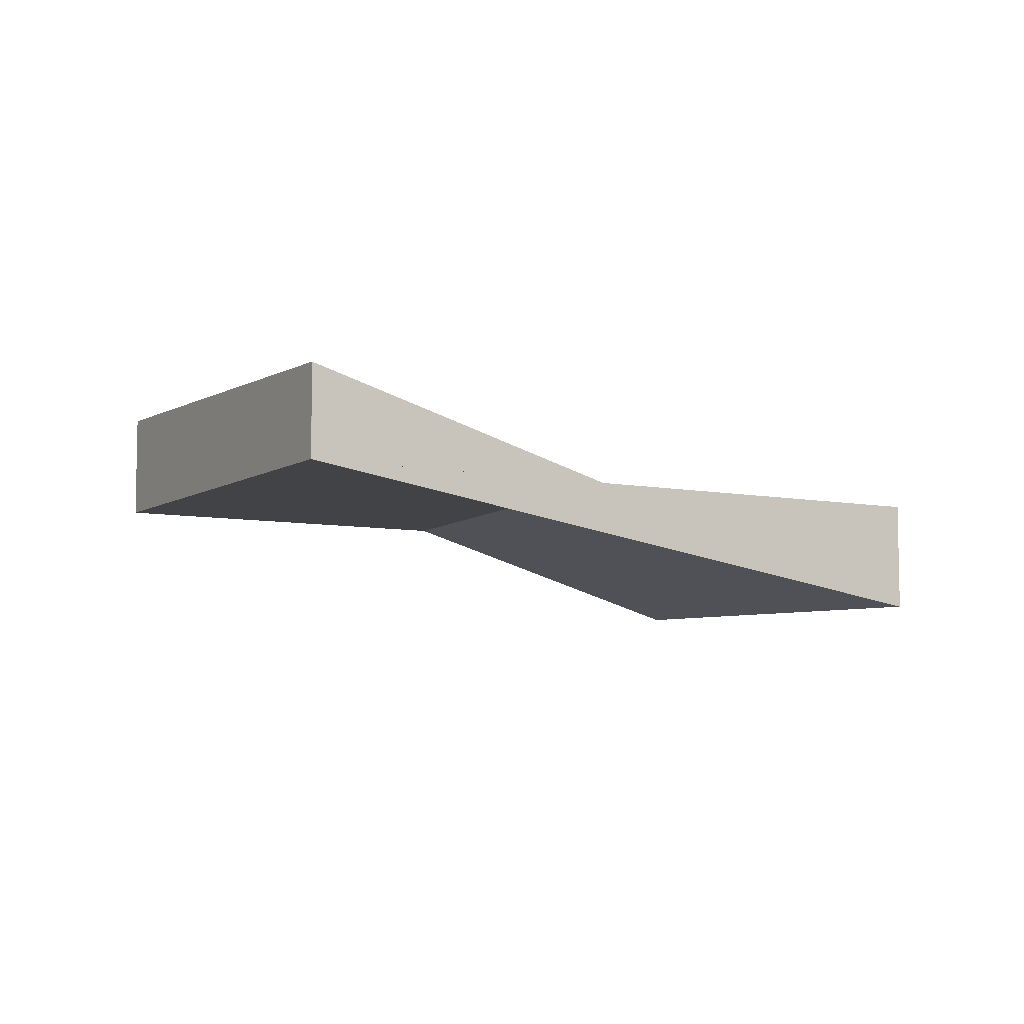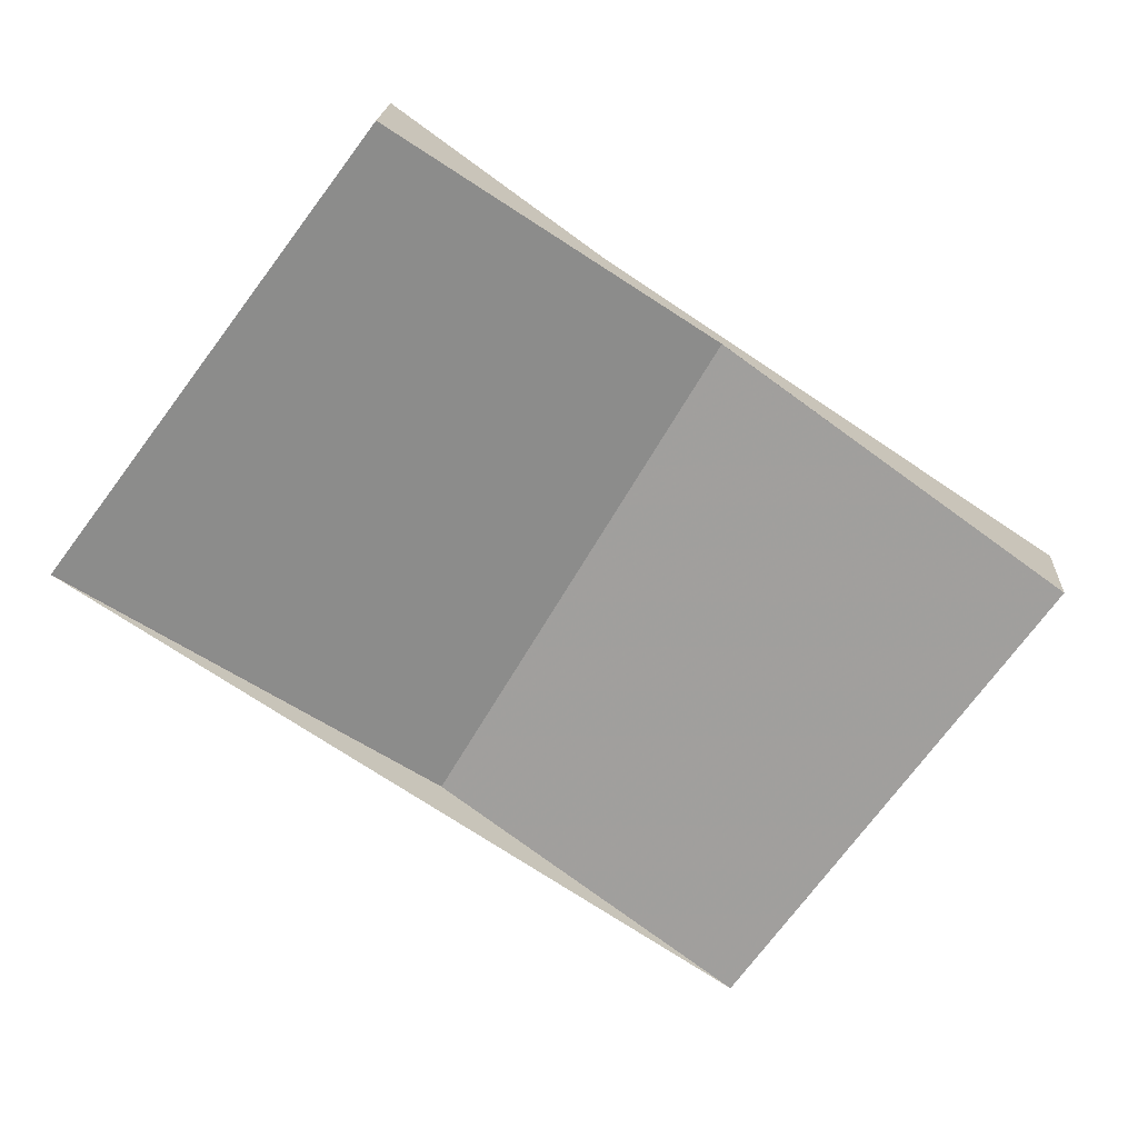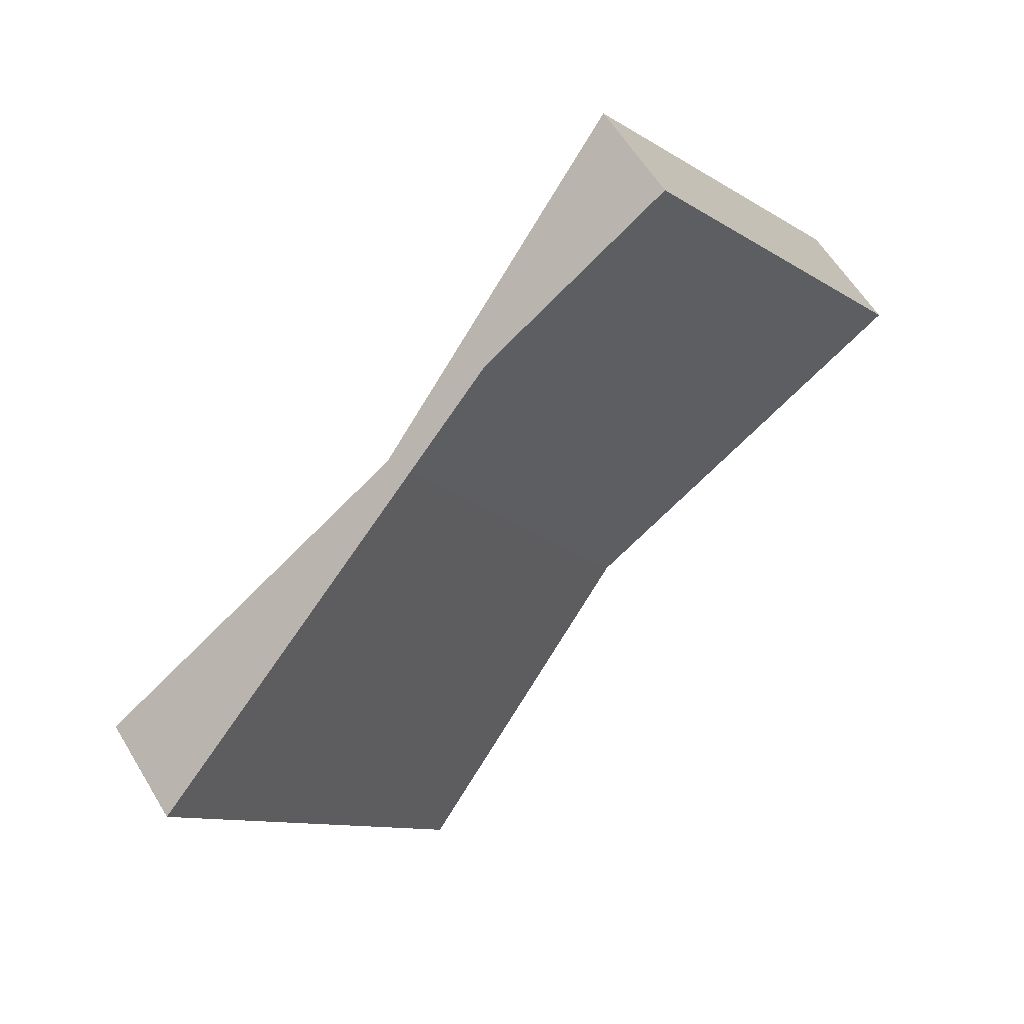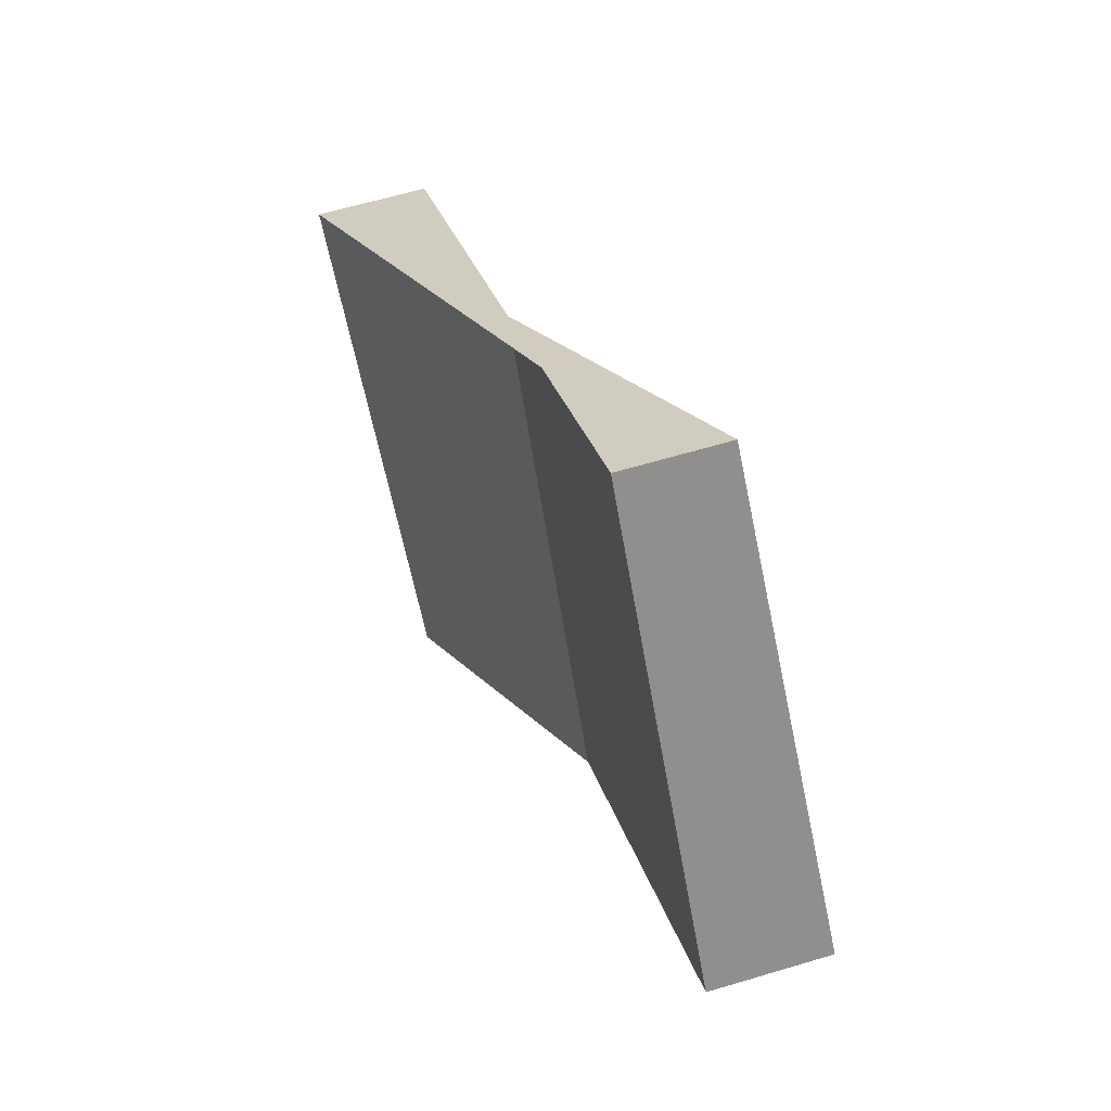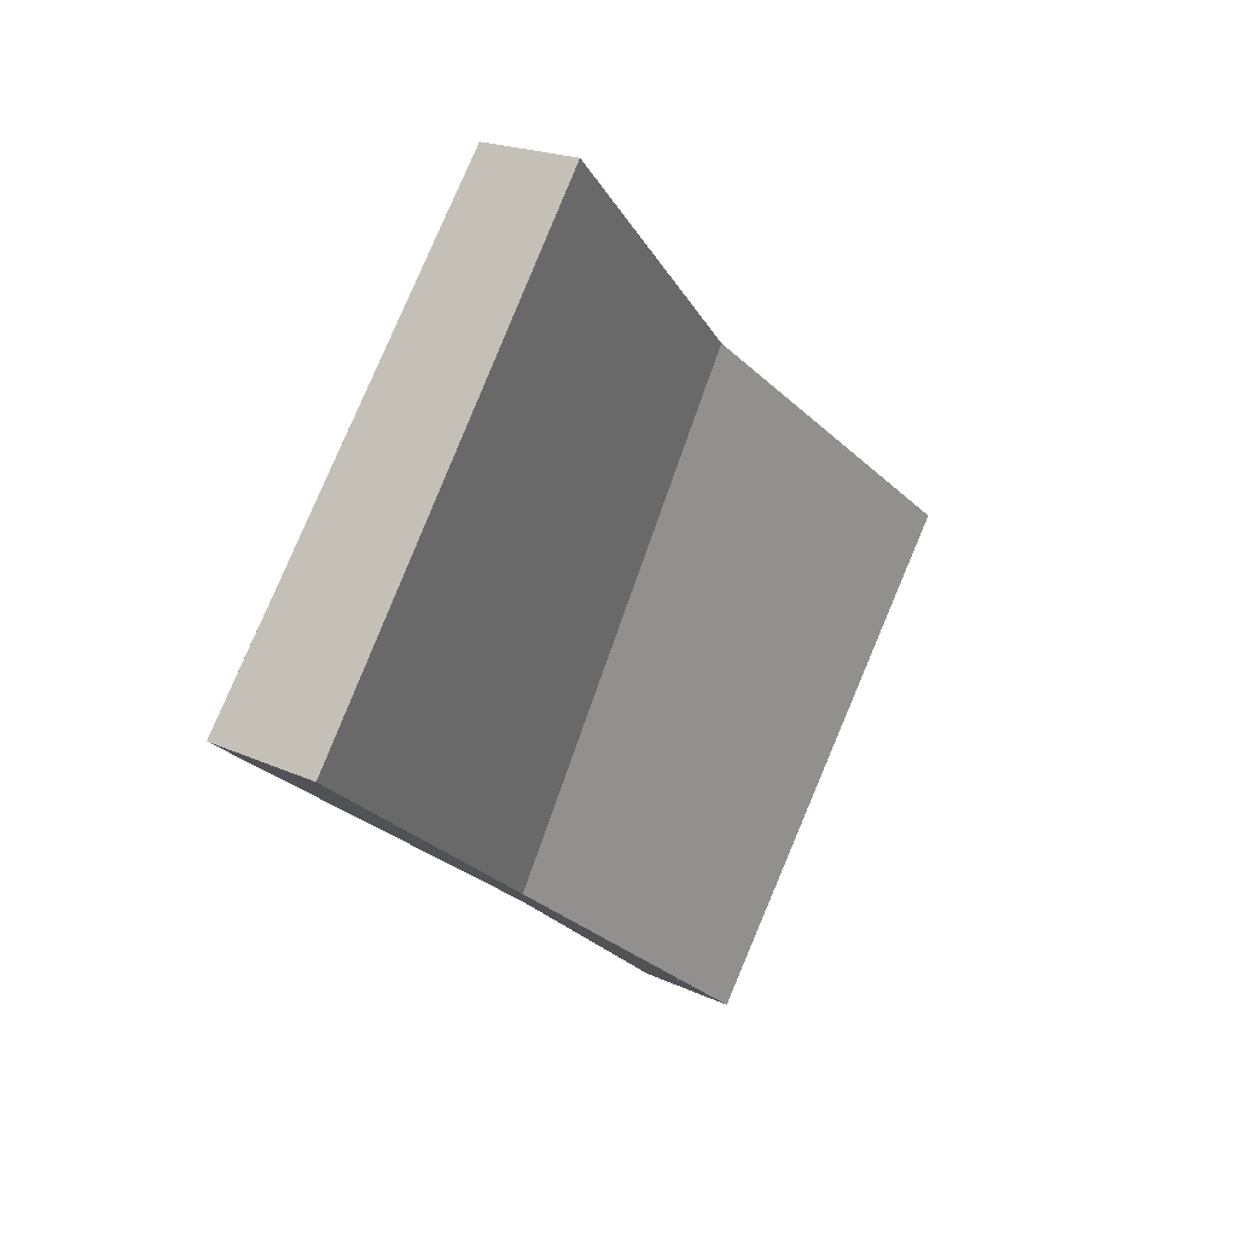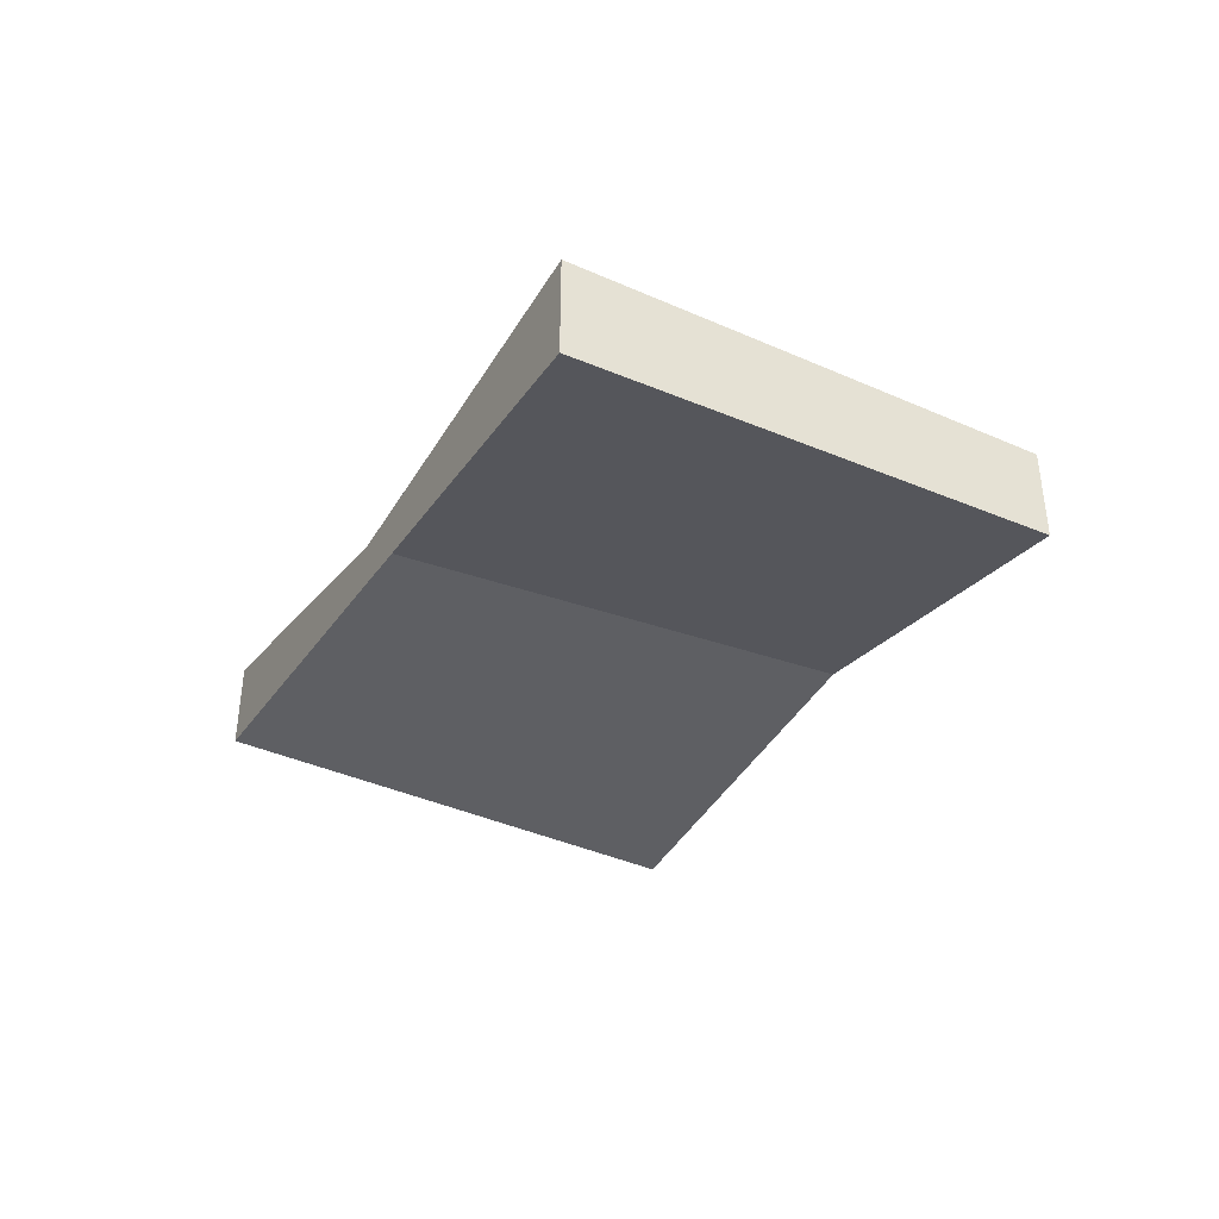
<metadata>
{"format":"obj","ext":"obj","renderer":"f3d","projection":"perspective","resolution":1024,"background":"white","views":[{"elev":-7.0,"azim":5.9,"up":"+Z"},{"elev":18.0,"azim":-176.8,"up":"+Y"},{"elev":59.0,"azim":-30.9,"up":"+Y"},{"elev":62.4,"azim":73.1,"up":"+Y"},{"elev":19.4,"azim":131.4,"up":"+Y"},{"elev":-41.3,"azim":98.2,"up":"+Z"}]}
</metadata>
<code>
v -2333 -169.6 0.39
v -2334 -167.9 0.4421
v -2332 -166.2 -0.4093
v -2331 -167.8 -0.4659
v -2334 -168 0.4416
v -2333 -166.7 -0.1484
v -2334 -167.9 0.4419
v -2334 -168 0.4415
v -2333 -169.6 0.3899
v -2331 -167.8 -0.4657
v -2333 -169.5 0.3908
v -2333 -169.5 0.3909
v -2333 -169.5 0.3909
v -2333 -169.6 0.39
v -2333 -169.6 0
v -2333 -169.5 5.551e-17
v -2334 -167.9 0.4419
v -2334 -167.9 0.4421
v -2334 -167.9 0
v -2334 -167.9 5.551e-17
v -2331 -167.8 -0.4657
v -2332 -166.2 -0.4093
v -2332 -166.2 5.551e-17
v -2331 -167.8 5.551e-17
v -2333 -169.6 0.3899
v -2331 -167.8 -0.4659
v -2331 -167.8 0
v -2333 -169.6 5.551e-17
v -2334 -167.9 0.4421
v -2334 -168 0.4416
v -2334 -168 -5.551e-17
v -2334 -167.9 0
v -2332 -166.2 -0.4093
v -2333 -166.7 -0.1484
v -2333 -166.7 0
v -2332 -166.2 5.551e-17
v -2333 -166.7 -0.1484
v -2334 -167.9 0.4419
v -2334 -167.9 5.551e-17
v -2333 -166.7 0
v -2333 -169.6 0.39
v -2333 -169.6 0.3899
v -2333 -169.6 5.551e-17
v -2333 -169.6 0
v -2331 -167.8 -0.4659
v -2331 -167.8 -0.4657
v -2331 -167.8 5.551e-17
v -2331 -167.8 0
v -2334 -168 0.4416
v -2333 -169.5 0.3909
v -2333 -169.5 5.551e-17
v -2334 -168 -5.551e-17
v -2333 -169.6 0
v -2334 -167.9 0
v -2332 -166.2 0
v -2331 -167.8 0
f 12 5 8 11
f 8 5 2 7
f 7 6 8
f 11 8 6 3 10
f 10 4 9 11
f 11 9 1 12
f 14 15 16 13
f 18 19 20 17
f 22 23 24 21
f 26 27 28 25
f 30 31 32 29
f 34 35 36 33
f 38 39 40 37
f 42 43 44 41
f 46 47 48 45
f 50 51 52 49
f 54 55 56 53

</code>
